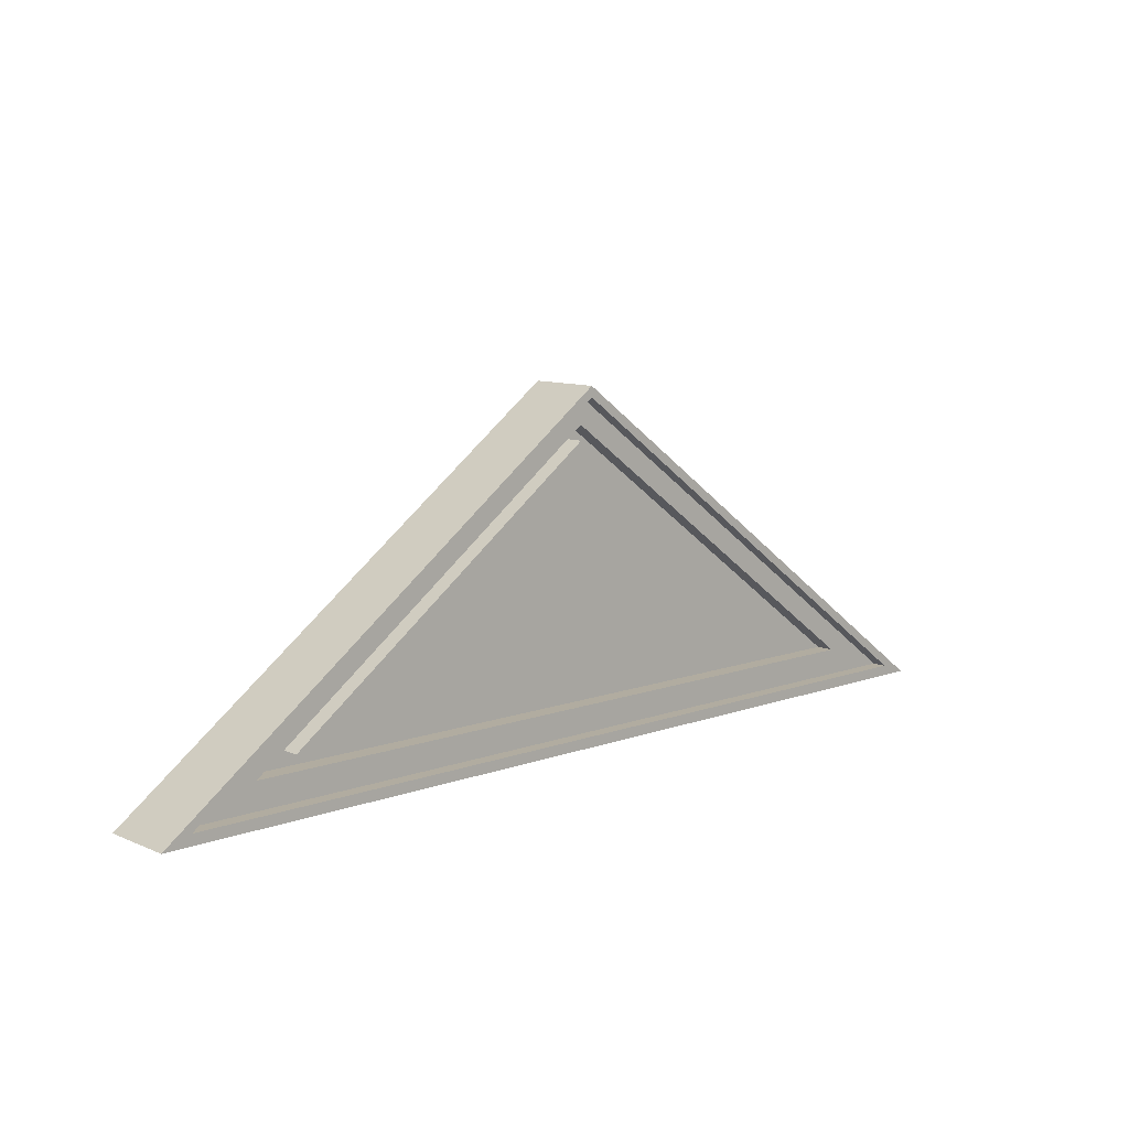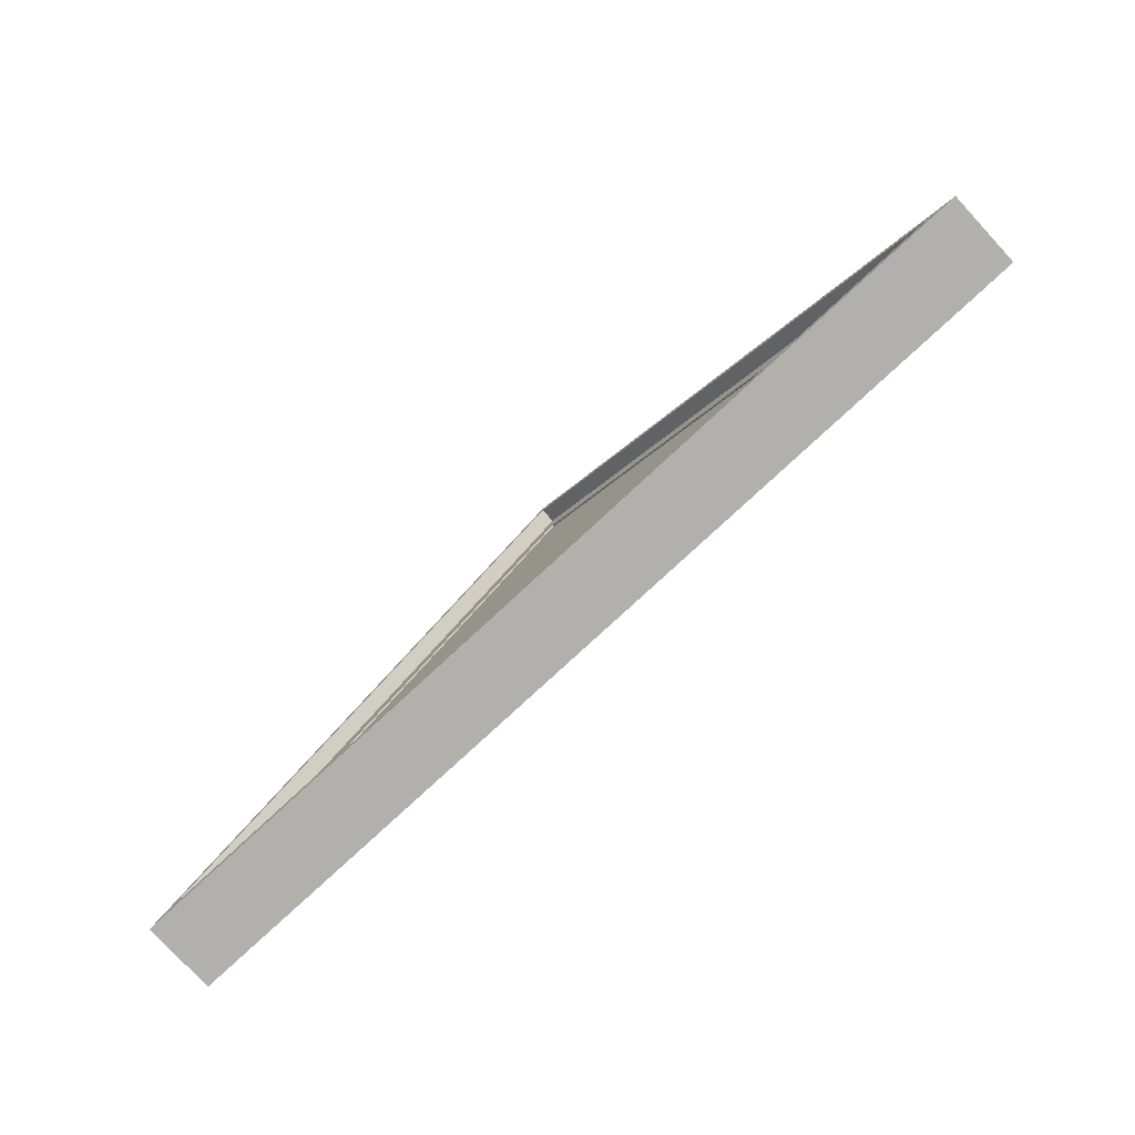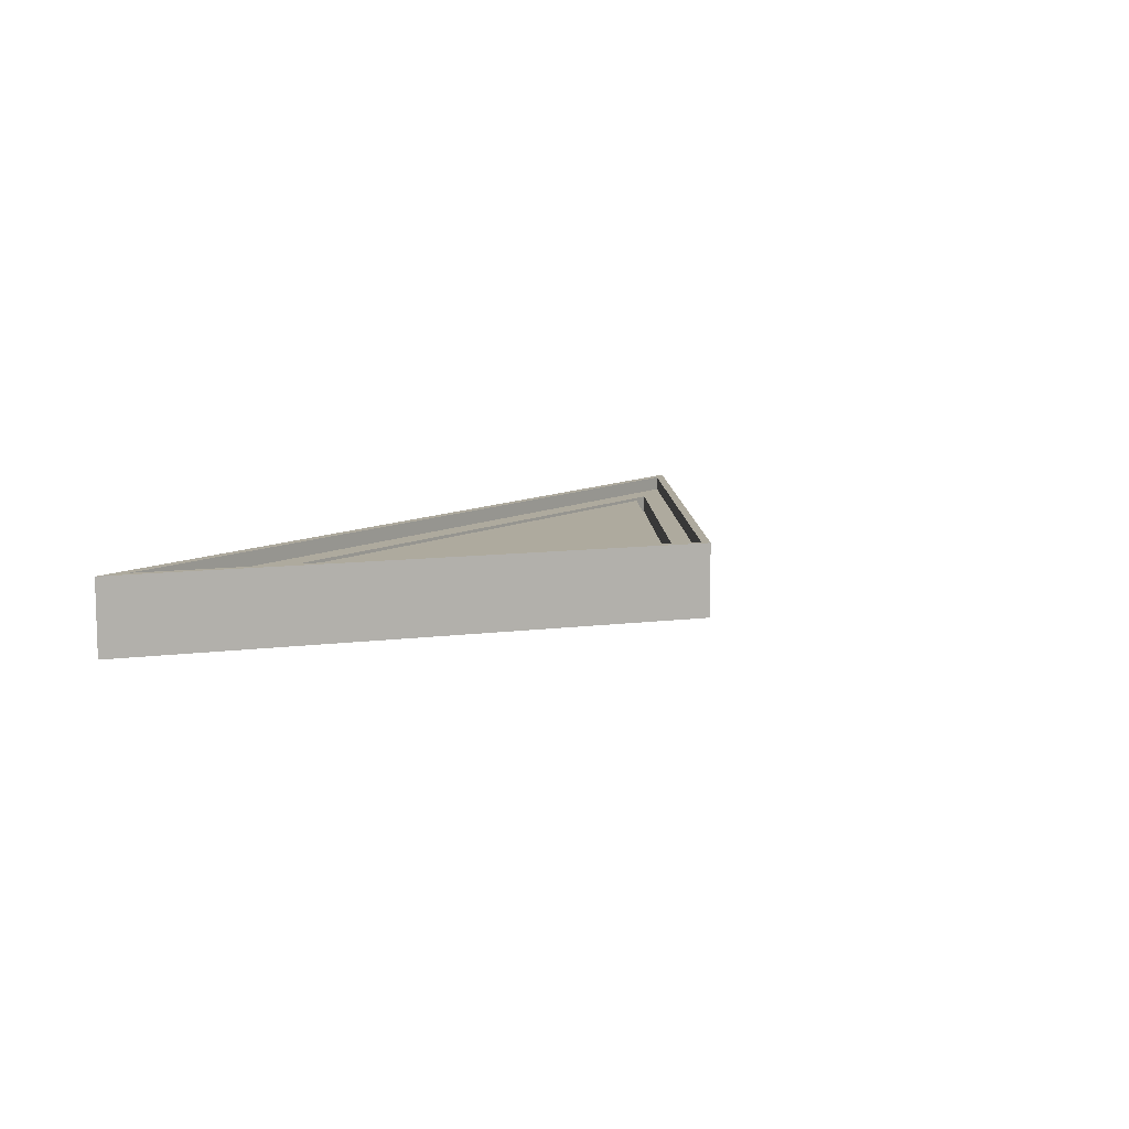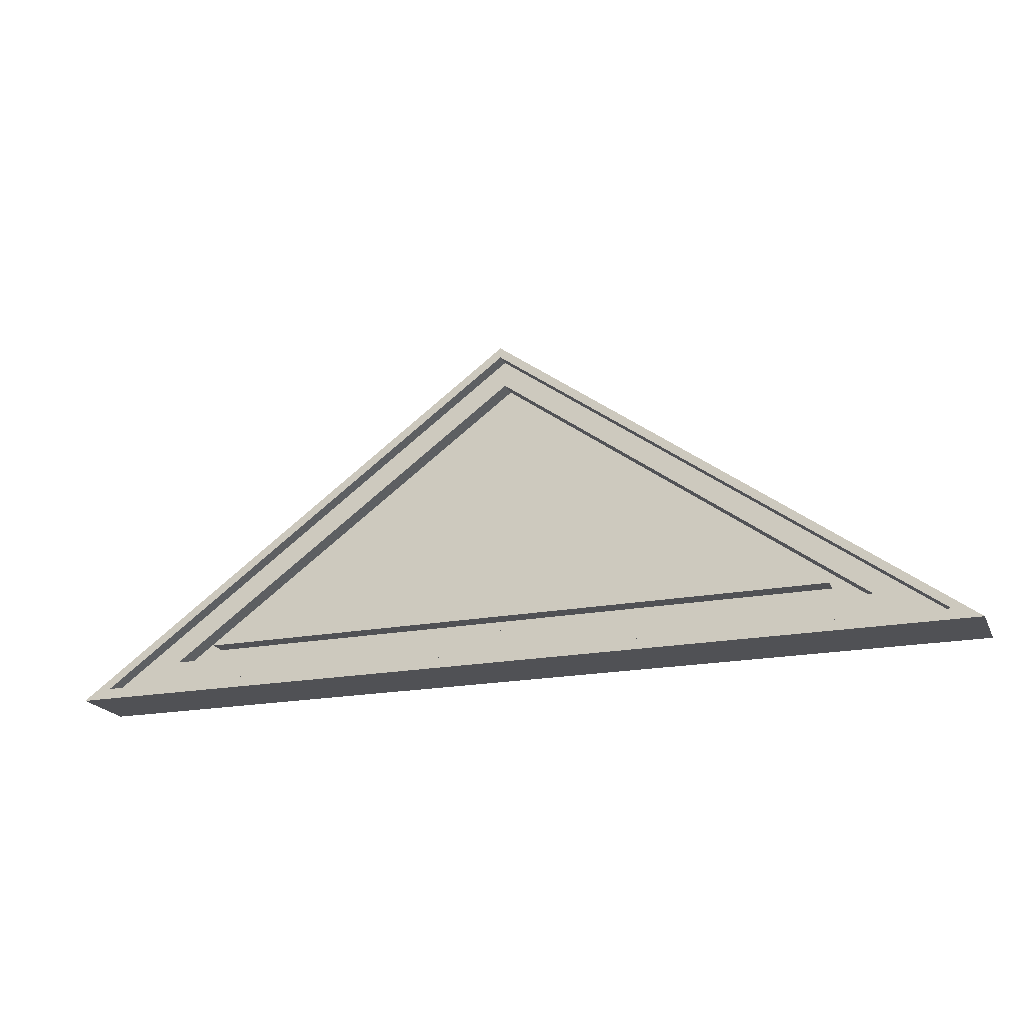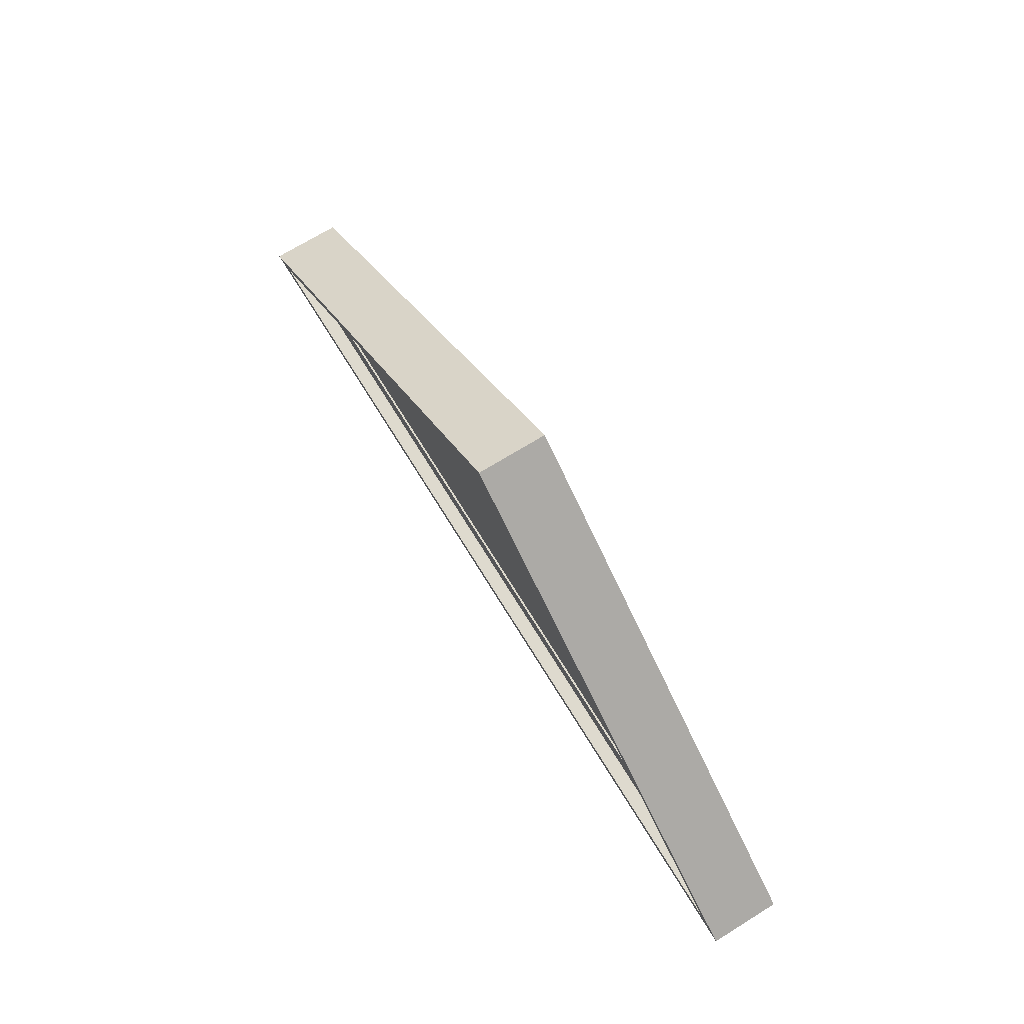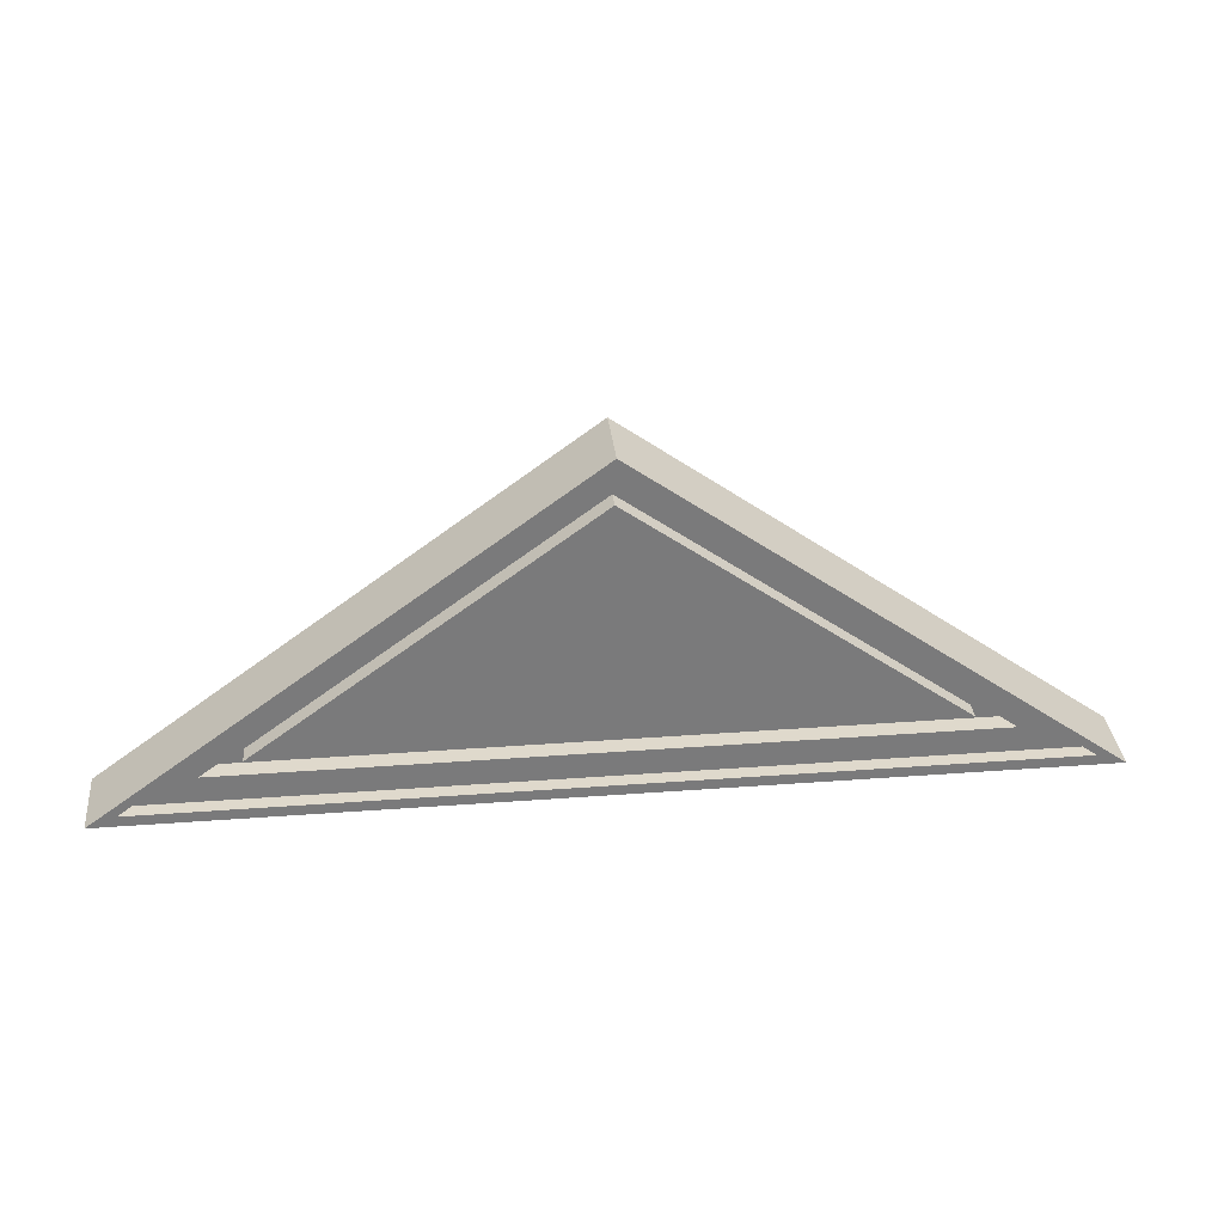
<metadata>
{"format":"obj","ext":"obj","renderer":"f3d","projection":"perspective","resolution":1024,"background":"white","views":[{"elev":10.1,"azim":-42.9,"up":"+Y"},{"elev":-78.7,"azim":-137.2,"up":"+Y"},{"elev":9.2,"azim":124.3,"up":"+Z"},{"elev":-20.2,"azim":19.2,"up":"+Y"},{"elev":71.1,"azim":-121.6,"up":"+Y"},{"elev":32.3,"azim":174.0,"up":"+Y"}]}
</metadata>
<code>
g default
v -883.5 -221.4 -69.14
v 883.5 -221.4 -69.14
v 0 421.4 -69.14
v -829.1 -201.6 -69.14
v 0 401.6 -69.14
v 829.1 -201.6 -69.14
v -829.1 -201.6 -41.62
v 0 401.6 -41.62
v 829.1 -201.6 -41.62
v -692.8 -152 -41.62
v 0 352 -41.62
v 692.8 -152 -41.62
v -692.8 -152 -6.737
v 0 352 -6.737
v 692.8 -152 -6.737
v -616.2 -124.2 -6.737
v 0 324.2 -6.737
v 616.2 -124.2 -6.737
v -616.2 -124.2 -42.31
v 0 324.2 -42.31
v 616.2 -124.2 -42.31
v -883.5 -221.4 69.14
v 883.5 -221.4 69.14
v 0 421.4 69.14
v -829.1 -201.6 69.14
v 0 401.6 69.14
v 829.1 -201.6 69.14
v -829.1 -201.6 41.62
v 0 401.6 41.62
v 829.1 -201.6 41.62
v -692.8 -152 41.62
v 0 352 41.62
v 692.8 -152 41.62
v -692.8 -152 6.737
v 0 352 6.737
v 692.8 -152 6.737
v -616.2 -124.2 6.737
v 0 324.2 6.737
v 616.2 -124.2 6.737
v -616.2 -124.2 42.31
v 0 324.2 42.31
v 616.2 -124.2 42.31
g tympanum_short_1A_
f 20 21 19
f 3 5 4 1
f 1 4 6 2
f 2 6 5 3
f 5 8 7 4
f 4 7 9 6
f 6 9 8 5
f 8 11 10 7
f 7 10 12 9
f 9 12 11 8
f 11 14 13 10
f 10 13 15 12
f 12 15 14 11
f 14 17 16 13
f 13 16 18 15
f 15 18 17 14
f 17 20 19 16
f 16 19 21 18
f 18 21 20 17
f 41 40 42
f 24 22 25 26
f 22 23 27 25
f 23 24 26 27
f 26 25 28 29
f 25 27 30 28
f 27 26 29 30
f 29 28 31 32
f 28 30 33 31
f 30 29 32 33
f 32 31 34 35
f 31 33 36 34
f 33 32 35 36
f 35 34 37 38
f 34 36 39 37
f 36 35 38 39
f 38 37 40 41
f 37 39 42 40
f 39 38 41 42
f 3 1 22 24
f 2 3 24 23
f 1 2 23 22

</code>
